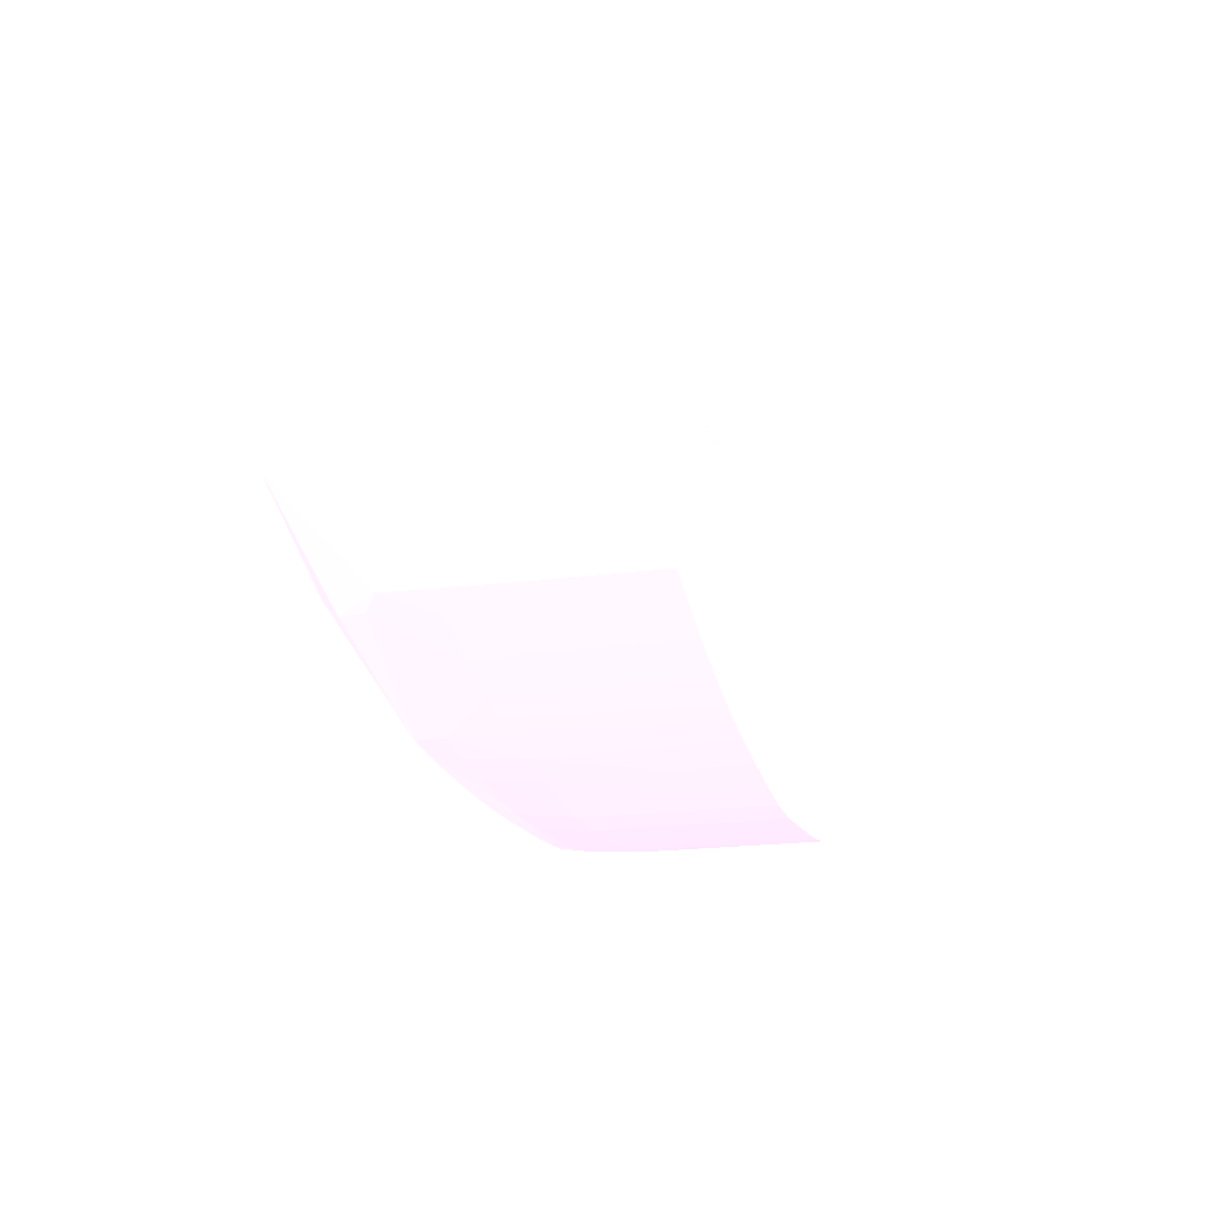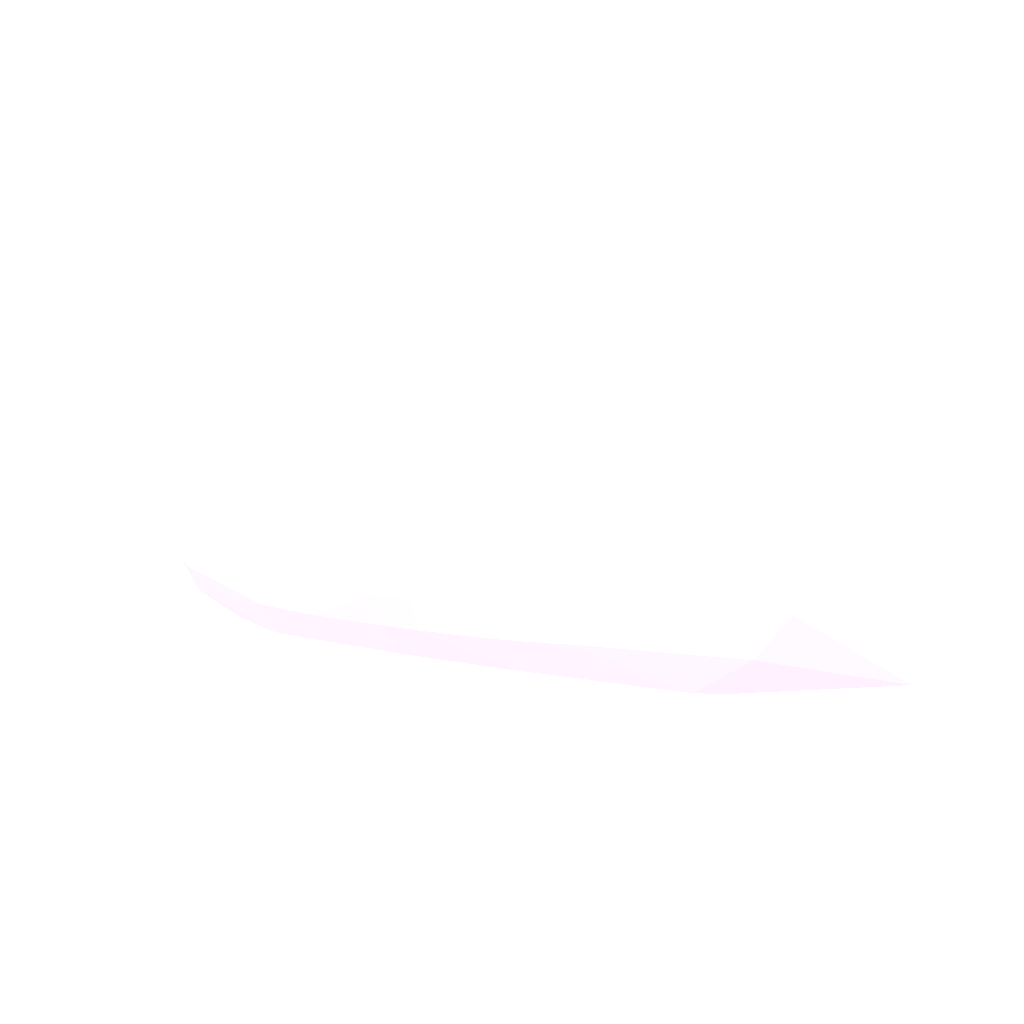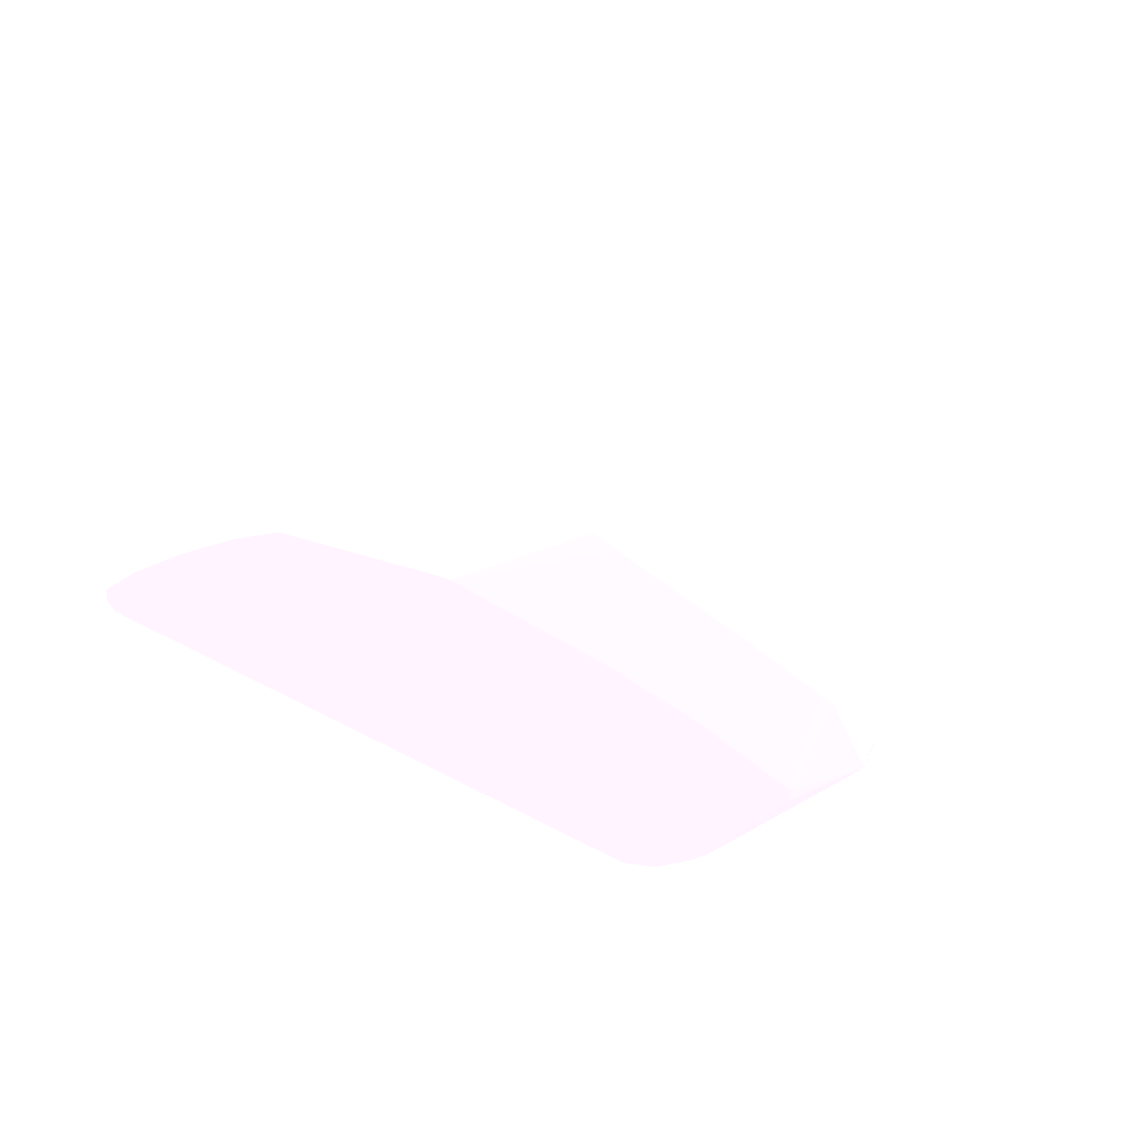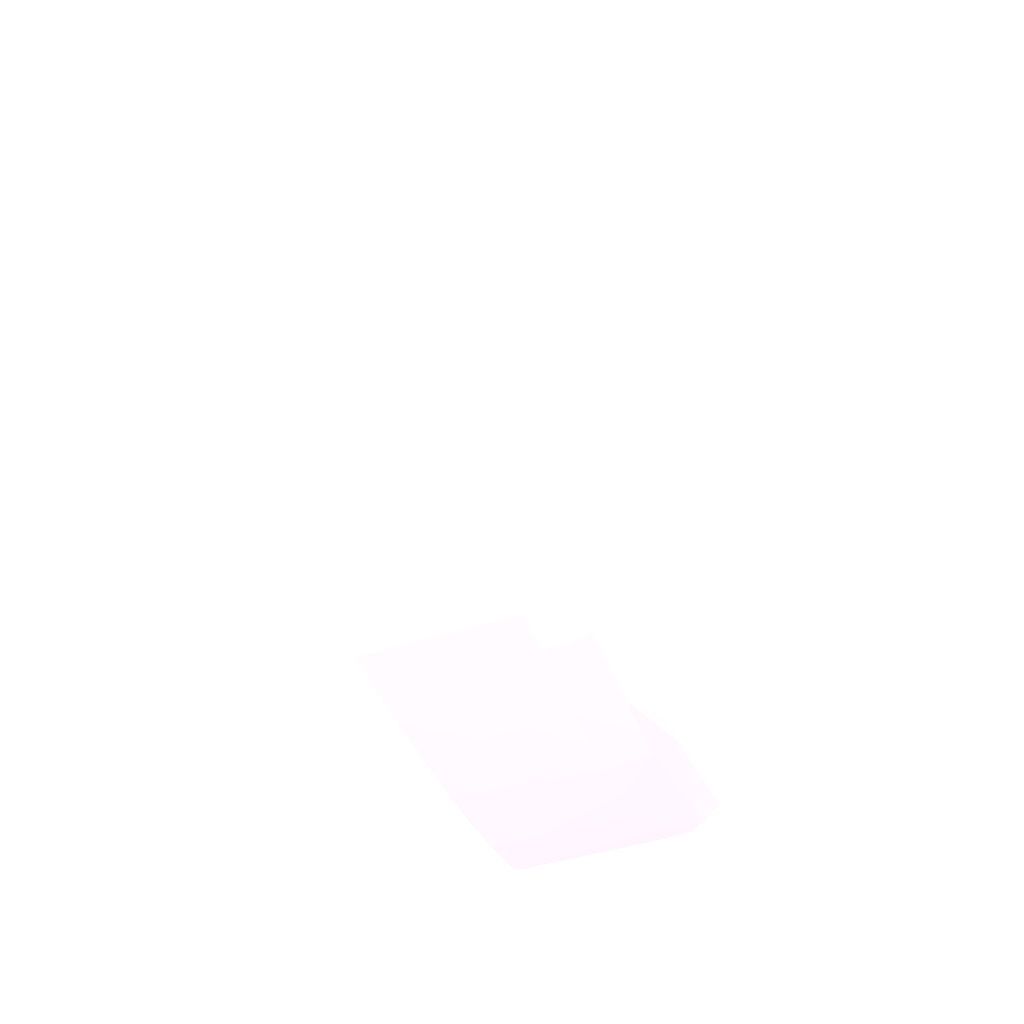
<metadata>
{"format":"obj","ext":"obj","renderer":"f3d","projection":"perspective","resolution":1024,"background":"white","views":[{"elev":-17.5,"azim":103.8,"up":"+Z"},{"elev":4.6,"azim":-138.6,"up":"+Y"},{"elev":-26.3,"azim":123.3,"up":"+Y"},{"elev":-49.7,"azim":-69.9,"up":"+Z"}]}
</metadata>
<code>
v -0.0008538 -0.1135 -0.1408 0.9176 0.7137 0.9961
v -0.0008538 -0.1152 -0.1407 0.9176 0.7137 0.9961
v -0.002565 -0.1152 -0.1406 0.9176 0.7137 0.9961
v -0.004275 -0.1152 -0.1404 0.9176 0.7137 0.9961
v -0.002565 -0.1135 -0.1407 0.9176 0.7137 0.9961
v -0.002565 -0.1101 -0.1407 0.9176 0.7137 0.9961
v -0.00298 -0.108 -0.1406 0.9176 0.7137 0.9961
v -0.0008538 -0.1101 -0.1408 0.9176 0.7137 0.9961
v 0.0008514 -0.1118 -0.1408 0.9176 0.7137 0.9961
v 0.0008514 -0.1135 -0.1408 0.9176 0.7137 0.9961
v 0.0008514 -0.1152 -0.1407 0.9176 0.7137 0.9961
v -0.0008538 -0.1163 -0.1402 0.9176 0.7137 0.9961
v -0.002565 -0.1162 -0.1402 0.9176 0.7137 0.9961
v -0.004275 -0.1162 -0.1402 0.9176 0.7137 0.9961
v -0.005983 -0.1162 -0.1401 0.9176 0.7137 0.9961
v -0.007028 -0.1161 -0.14 0.9176 0.7137 0.9961
v -0.005983 -0.1152 -0.1403 0.9176 0.7137 0.9961
v -0.004275 -0.1135 -0.1406 0.9176 0.7137 0.9961
v -0.004275 -0.1084 -0.1405 0.9176 0.7137 0.9961
v -0.0008538 -0.108 -0.1408 0.9176 0.7137 0.9961
v -0.004275 -0.108 -0.1405 0.9176 0.7137 0.9961
v 0.0008514 -0.108 -0.1408 0.9176 0.7137 0.9961
v 0.002562 -0.1118 -0.1407 0.9176 0.7137 0.9961
v 0.002562 -0.1135 -0.1407 0.9176 0.7137 0.9961
v 0.00427 -0.1152 -0.1404 0.9176 0.7137 0.9961
v 0.002562 -0.1152 -0.1406 0.9176 0.7137 0.9961
v 0.005981 -0.1162 -0.1401 0.9176 0.7137 0.9961
v 0.00427 -0.1162 -0.1402 0.9176 0.7137 0.9961
v 0.002562 -0.1162 -0.1402 0.9176 0.7137 0.9961
v 0.0008514 -0.1163 -0.1402 0.9176 0.7137 0.9961
v -0.002565 -0.1177 -0.1376 0.9176 0.7137 0.9961
v -0.009467 -0.1177 -0.1371 0.9176 0.7137 0.9961
v -0.007337 -0.1152 -0.1401 0.9176 0.7137 0.9961
v -0.01249 -0.1162 -0.1384 0.9176 0.7137 0.9961
v -0.01296 -0.1153 -0.1386 0.9176 0.7137 0.9961
v -0.005983 -0.1135 -0.1404 0.9176 0.7137 0.9961
v -0.004691 -0.108 -0.1405 0.9176 0.7137 0.9961
v 0.002146 -0.108 -0.1407 0.9176 0.7137 0.9961
v 0.002562 -0.1101 -0.1407 0.9176 0.7137 0.9961
v 0.00427 -0.1135 -0.1406 0.9176 0.7137 0.9961
v 0.005981 -0.1152 -0.1403 0.9176 0.7137 0.9961
v 0.007076 -0.1161 -0.14 0.9176 0.7137 0.9961
v 0.009464 -0.1177 -0.1371 0.9176 0.7137 0.9961
v 0.002562 -0.1177 -0.1376 0.9176 0.7137 0.9961
v -0.01028 -0.1177 -0.1366 0.9176 0.7137 0.9961
v -0.01111 -0.1135 -0.1393 0.9176 0.7137 0.9961
v -0.008382 -0.1135 -0.1399 0.9176 0.7137 0.9961
v -0.007528 -0.1135 -0.1402 0.9176 0.7137 0.9961
v -0.01082 -0.1177 -0.1358 0.9176 0.7137 0.9961
v -0.01373 -0.1177 -0.1315 0.9176 0.7137 0.9961
v -0.01373 -0.1148 -0.1383 0.9176 0.7137 0.9961
v -0.01282 -0.1135 -0.1387 0.9176 0.7137 0.9961
v -0.007402 -0.1084 -0.1401 0.9176 0.7137 0.9961
v -0.006315 -0.108 -0.1403 0.9176 0.7137 0.9961
v -0.005983 -0.1084 -0.1404 0.9176 0.7137 0.9961
v -0.005983 -0.108 -0.1403 0.9176 0.7137 0.9961
v 0.002562 -0.108 -0.1406 0.9176 0.7137 0.9961
v 0.002562 -0.1084 -0.1406 0.9176 0.7137 0.9961
v 0.00427 -0.1118 -0.1405 0.9176 0.7137 0.9961
v 0.005981 -0.1135 -0.1404 0.9176 0.7137 0.9961
v 0.007408 -0.1152 -0.1401 0.9176 0.7137 0.9961
v 0.01297 -0.1154 -0.1385 0.9176 0.7137 0.9961
v 0.0125 -0.1162 -0.1384 0.9176 0.7137 0.9961
v 0.009759 -0.1177 -0.1371 0.9176 0.7137 0.9961
v -0.01111 -0.1118 -0.1393 0.9176 0.7137 0.9961
v -0.009402 -0.1118 -0.1397 0.9176 0.7137 0.9961
v -0.01397 -0.1177 -0.1306 0.9176 0.7137 0.9961
v -0.01382 -0.115 -0.1374 0.9176 0.7137 0.9961
v -0.01402 -0.1135 -0.1374 0.9176 0.7137 0.9961
v -0.01408 -0.1118 -0.1374 0.9176 0.7137 0.9961
v -0.01375 -0.1135 -0.1383 0.9176 0.7137 0.9961
v -0.01372 -0.1118 -0.1383 0.9176 0.7137 0.9961
v -0.01369 -0.1105 -0.1383 0.9176 0.7137 0.9961
v -0.01367 -0.1093 -0.1383 0.9176 0.7137 0.9961
v -0.01299 -0.11 -0.1386 0.9176 0.7137 0.9961
v -0.01278 -0.1084 -0.1386 0.9176 0.7137 0.9961
v -0.01111 -0.1101 -0.1392 0.9176 0.7137 0.9961
v -0.007388 -0.108 -0.1401 0.9176 0.7137 0.9961
v -0.008256 -0.1084 -0.1399 0.9176 0.7137 0.9961
v 0.003854 -0.108 -0.1405 0.9176 0.7137 0.9961
v 0.00427 -0.1101 -0.1405 0.9176 0.7137 0.9961
v 0.005981 -0.1118 -0.1403 0.9176 0.7137 0.9961
v 0.007557 -0.1135 -0.1401 0.9176 0.7137 0.9961
v 0.00427 -0.1084 -0.1405 0.9176 0.7137 0.9961
v 0.008411 -0.1135 -0.14 0.9176 0.7137 0.9961
v 0.0094 -0.1135 -0.1397 0.9176 0.7137 0.9961
v 0.01111 -0.1135 -0.1393 0.9176 0.7137 0.9961
v 0.01374 -0.1149 -0.1383 0.9176 0.7137 0.9961
v 0.01394 -0.1177 -0.1352 0.9176 0.7137 0.9961
v -0.009402 -0.108 -0.1396 0.9176 0.7137 0.9961
v -0.008242 -0.108 -0.1399 0.9176 0.7137 0.9961
v -0.01391 -0.1177 -0.1292 0.9176 0.7137 0.9961
v -0.0143 -0.108 -0.1357 0.9176 0.7137 0.9961
v -0.01412 -0.108 -0.137 0.9176 0.7137 0.9961
v -0.01404 -0.108 -0.1374 0.9176 0.7137 0.9961
v -0.01362 -0.108 -0.1382 0.9176 0.7137 0.9961
v -0.01277 -0.108 -0.1386 0.9176 0.7137 0.9961
v -0.01374 -0.108 -0.138 0.9176 0.7137 0.9961
v -0.01151 -0.108 -0.139 0.9176 0.7137 0.9961
v -0.01111 -0.1084 -0.1391 0.9176 0.7137 0.9961
v 0.00427 -0.108 -0.1404 0.9176 0.7137 0.9961
v 0.005981 -0.1084 -0.1402 0.9176 0.7137 0.9961
v 0.007121 -0.108 -0.14 0.9176 0.7137 0.9961
v 0.007975 -0.108 -0.1399 0.9176 0.7137 0.9961
v 0.0094 -0.108 -0.1396 0.9176 0.7137 0.9961
v 0.01069 -0.108 -0.1392 0.9176 0.7137 0.9961
v 0.01111 -0.108 -0.1391 0.9176 0.7137 0.9961
v 0.01111 -0.1101 -0.1392 0.9176 0.7137 0.9961
v 0.01111 -0.1118 -0.1392 0.9176 0.7137 0.9961
v 0.01294 -0.108 -0.1385 0.9176 0.7137 0.9961
v 0.01298 -0.1083 -0.1385 0.9176 0.7137 0.9961
v 0.01282 -0.1135 -0.1387 0.9176 0.7137 0.9961
v 0.01376 -0.1135 -0.1383 0.9176 0.7137 0.9961
v 0.01407 -0.1118 -0.1374 0.9176 0.7137 0.9961
v 0.01402 -0.1135 -0.1374 0.9176 0.7137 0.9961
v 0.0143 -0.1177 -0.134 0.9176 0.7137 0.9961
v 0.0141 -0.1177 -0.1347 0.9176 0.7137 0.9961
v -0.01111 -0.108 -0.1391 0.9176 0.7137 0.9961
v -0.01391 -0.1169 -0.1293 0.9176 0.7137 0.9961
v -0.01286 -0.1177 -0.1285 0.9176 0.7137 0.9961
v -0.01399 -0.108 -0.134 0.9176 0.7137 0.9961
v -0.0139 -0.1152 -0.1294 0.9176 0.7137 0.9961
v -0.0139 -0.1118 -0.131 0.9176 0.7137 0.9961
v 0.005981 -0.108 -0.1402 0.9176 0.7137 0.9961
v 0.01336 -0.108 -0.1384 0.9176 0.7137 0.9961
v 0.01369 -0.1088 -0.1383 0.9176 0.7137 0.9961
v 0.01371 -0.1101 -0.1383 0.9176 0.7137 0.9961
v 0.01399 -0.108 -0.1376 0.9176 0.7137 0.9961
v 0.01407 -0.1101 -0.1374 0.9176 0.7137 0.9961
v 0.01434 -0.1101 -0.1357 0.9176 0.7137 0.9961
v 0.01431 -0.1118 -0.1357 0.9176 0.7137 0.9961
v 0.01435 -0.1177 -0.1333 0.9176 0.7137 0.9961
v -0.01282 -0.1169 -0.1287 0.9176 0.7137 0.9961
v -0.01382 -0.1139 -0.1296 0.9176 0.7137 0.9961
v 0.01199 -0.1177 -0.1285 0.9176 0.7137 0.9961
v -0.01389 -0.1089 -0.1329 0.9176 0.7137 0.9961
v -0.01282 -0.108 -0.1335 0.9176 0.7137 0.9961
v -0.0138 -0.1108 -0.1313 0.9176 0.7137 0.9961
v 0.01367 -0.108 -0.1383 0.9176 0.7137 0.9961
v 0.01425 -0.108 -0.1361 0.9176 0.7137 0.9961
v 0.01431 -0.108 -0.1357 0.9176 0.7137 0.9961
v 0.0144 -0.1135 -0.1323 0.9176 0.7137 0.9961
v 0.0144 -0.1177 -0.1323 0.9176 0.7137 0.9961
v -0.01282 -0.1152 -0.1292 0.9176 0.7137 0.9961
v 0.01282 -0.1169 -0.1287 0.9176 0.7137 0.9961
v -0.01282 -0.1139 -0.1296 0.9176 0.7137 0.9961
v -0.01282 -0.113 -0.1299 0.9176 0.7137 0.9961
v 0.01286 -0.1177 -0.1285 0.9176 0.7137 0.9961
v 0.01379 -0.1108 -0.1313 0.9176 0.7137 0.9961
v 0.01282 -0.108 -0.1335 0.9176 0.7137 0.9961
v 0.01282 -0.113 -0.1299 0.9176 0.7137 0.9961
v 0.01409 -0.108 -0.1344 0.9176 0.7137 0.9961
v 0.01431 -0.1118 -0.1323 0.9176 0.7137 0.9961
v 0.01427 -0.1152 -0.1306 0.9176 0.7137 0.9961
v 0.01427 -0.1169 -0.1306 0.9176 0.7137 0.9961
v 0.01427 -0.1177 -0.1306 0.9176 0.7137 0.9961
v 0.01282 -0.1152 -0.1292 0.9176 0.7137 0.9961
v 0.01382 -0.1139 -0.1296 0.9176 0.7137 0.9961
v 0.01282 -0.1139 -0.1296 0.9176 0.7137 0.9961
v 0.01344 -0.1177 -0.1288 0.9176 0.7137 0.9961
v 0.01394 -0.1118 -0.131 0.9176 0.7137 0.9961
v 0.01388 -0.1089 -0.1329 0.9176 0.7137 0.9961
v 0.01284 -0.108 -0.1335 0.9176 0.7137 0.9961
v 0.014 -0.108 -0.134 0.9176 0.7137 0.9961
v 0.01401 -0.1102 -0.1323 0.9176 0.7137 0.9961
v 0.01405 -0.1134 -0.1304 0.9176 0.7137 0.9961
v 0.01411 -0.1177 -0.13 0.9176 0.7137 0.9961
v 0.0139 -0.1152 -0.1294 0.9176 0.7137 0.9961
v 0.01391 -0.1169 -0.1293 0.9176 0.7137 0.9961
v 0.01391 -0.1177 -0.1292 0.9176 0.7137 0.9961
f 1 2 3
f 1 3 4
f 1 4 5
f 1 5 6
f 1 6 7
f 1 7 8
f 1 8 9
f 1 9 10
f 1 10 11
f 1 11 2
f 2 12 13
f 2 13 14
f 2 14 15
f 2 15 3
f 2 11 30
f 2 30 12
f 3 15 4
f 4 15 16
f 4 16 17
f 4 17 18
f 4 18 5
f 5 18 19
f 5 19 6
f 6 19 7
f 7 20 8
f 7 19 21
f 7 21 37
f 7 37 56
f 7 56 54
f 7 54 78
f 7 78 91
f 7 91 90
f 7 90 118
f 7 118 99
f 7 99 97
f 7 97 96
f 7 96 98
f 7 98 95
f 7 95 94
f 7 94 93
f 7 93 121
f 7 121 137
f 7 137 150
f 7 150 163
f 7 163 164
f 7 164 152
f 7 152 141
f 7 141 140
f 7 140 128
f 7 128 139
f 7 139 125
f 7 125 110
f 7 110 107
f 7 107 106
f 7 106 105
f 7 105 104
f 7 104 103
f 7 103 124
f 7 124 101
f 7 101 80
f 7 80 57
f 7 57 38
f 7 38 22
f 7 22 20
f 8 20 9
f 9 22 23
f 9 23 24
f 9 24 10
f 9 20 22
f 10 24 25
f 10 25 26
f 10 26 11
f 11 26 27
f 11 27 28
f 11 28 29
f 11 29 30
f 12 31 13
f 12 30 31
f 13 31 14
f 14 31 32
f 14 32 15
f 15 32 16
f 16 33 17
f 16 32 34
f 16 34 35
f 16 35 33
f 17 33 36
f 17 36 18
f 18 36 37
f 18 37 19
f 19 37 21
f 22 38 39
f 22 39 23
f 23 39 40
f 23 40 24
f 24 40 25
f 25 40 41
f 25 41 42
f 25 42 27
f 25 27 26
f 27 42 43
f 27 43 28
f 28 44 29
f 28 43 44
f 29 44 30
f 30 44 31
f 31 44 43
f 31 43 64
f 31 64 89
f 31 89 117
f 31 117 116
f 31 116 132
f 31 132 143
f 31 143 156
f 31 156 167
f 31 167 170
f 31 170 160
f 31 160 148
f 31 148 135
f 31 135 120
f 31 120 92
f 31 92 67
f 31 67 50
f 31 50 49
f 31 49 45
f 31 45 32
f 32 45 34
f 33 35 46
f 33 46 47
f 33 47 48
f 33 48 36
f 34 45 49
f 34 49 50
f 34 50 51
f 34 51 35
f 35 51 52
f 35 52 46
f 36 53 54
f 36 54 55
f 36 55 37
f 36 48 53
f 37 55 56
f 38 57 58
f 38 58 39
f 39 58 40
f 40 59 60
f 40 60 41
f 40 58 59
f 41 60 61
f 41 61 42
f 42 61 62
f 42 62 63
f 42 63 64
f 42 64 43
f 46 52 65
f 46 65 66
f 46 66 47
f 47 66 48
f 48 66 53
f 50 67 51
f 51 67 68
f 51 68 69
f 51 69 70
f 51 70 71
f 51 71 52
f 52 71 72
f 52 72 73
f 52 73 74
f 52 74 75
f 52 75 76
f 52 76 77
f 52 77 65
f 53 78 54
f 53 66 79
f 53 79 91
f 53 91 78
f 54 56 55
f 57 80 81
f 57 81 58
f 58 81 59
f 59 81 60
f 60 82 83
f 60 83 61
f 60 81 84
f 60 84 82
f 61 83 85
f 61 85 86
f 61 86 87
f 61 87 62
f 62 87 88
f 62 88 63
f 63 88 89
f 63 89 64
f 65 77 90
f 65 90 91
f 65 91 66
f 66 91 79
f 67 92 93
f 67 93 69
f 67 69 68
f 69 93 70
f 70 93 94
f 70 94 95
f 70 95 71
f 71 95 72
f 72 95 73
f 73 95 74
f 74 96 97
f 74 97 76
f 74 76 75
f 74 95 98
f 74 98 96
f 76 97 77
f 77 97 99
f 77 99 100
f 77 100 90
f 80 101 84
f 80 84 81
f 82 102 103
f 82 103 83
f 82 84 102
f 83 103 104
f 83 104 85
f 84 101 124
f 84 124 102
f 85 104 105
f 85 105 86
f 86 105 106
f 86 106 107
f 86 107 108
f 86 108 109
f 86 109 87
f 87 109 110
f 87 110 111
f 87 111 112
f 87 112 88
f 88 113 114
f 88 114 115
f 88 115 116
f 88 116 117
f 88 117 89
f 88 112 113
f 90 100 118
f 92 119 93
f 92 120 119
f 93 119 122
f 93 122 123
f 93 123 121
f 99 118 100
f 102 124 103
f 107 110 108
f 108 110 109
f 110 125 111
f 111 125 112
f 112 125 126
f 112 126 127
f 112 127 113
f 113 127 128
f 113 128 129
f 113 129 114
f 114 129 130
f 114 130 131
f 114 131 115
f 115 131 116
f 116 131 132
f 119 120 122
f 120 133 134
f 120 134 122
f 120 135 133
f 121 123 136
f 121 136 137
f 122 134 123
f 123 134 138
f 123 138 136
f 125 139 126
f 126 128 127
f 126 139 128
f 128 140 129
f 129 140 141
f 129 141 130
f 130 141 142
f 130 142 143
f 130 143 131
f 131 143 132
f 133 144 134
f 133 135 145
f 133 145 144
f 134 144 146
f 134 146 147
f 134 147 138
f 135 148 145
f 136 138 137
f 137 138 149
f 137 149 150
f 138 147 151
f 138 151 149
f 141 152 153
f 141 153 142
f 142 153 154
f 142 154 155
f 142 155 156
f 142 156 143
f 144 145 157
f 144 157 146
f 145 148 158
f 145 158 157
f 146 157 159
f 146 159 151
f 146 151 147
f 148 160 158
f 149 151 158
f 149 158 161
f 149 161 162
f 149 162 150
f 150 162 163
f 151 159 158
f 152 164 165
f 152 165 153
f 153 165 161
f 153 161 166
f 153 166 154
f 154 167 155
f 154 166 168
f 154 168 169
f 154 169 170
f 154 170 167
f 155 167 156
f 157 158 159
f 158 168 166
f 158 166 161
f 158 160 168
f 160 170 169
f 160 169 168
f 161 165 162
f 162 165 164
f 162 164 163

</code>
